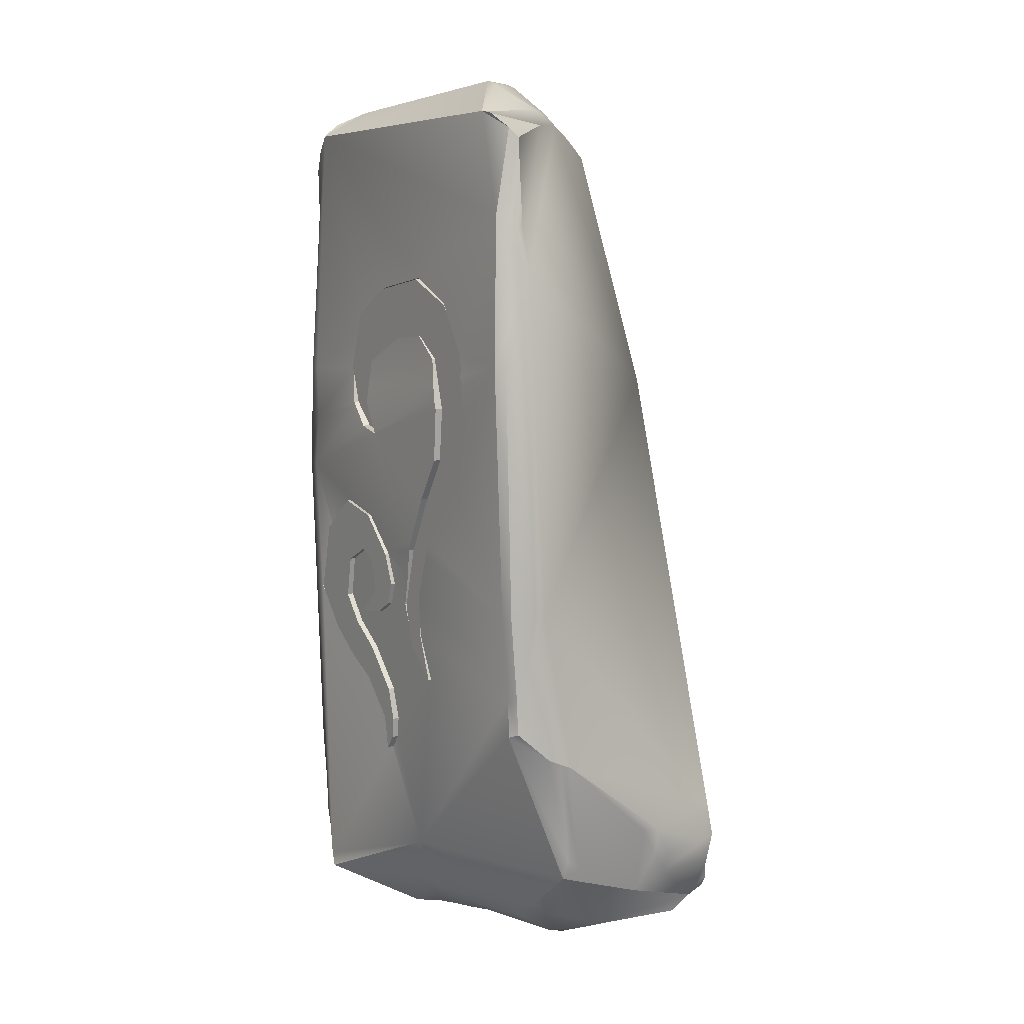
<metadata>
{"format":"obj","ext":"obj","renderer":"f3d","projection":"perspective","resolution":1024,"background":"white","views":[{"elev":5.0,"azim":-30.2,"up":"+Y"}]}
</metadata>
<code>
o t_skala_1
v -2.612 4.196 -0.9518
v -2.662 4.913 -0.9861
v -2.771 5.786 -1.634
v -2.846 6.192 -2.258
v -2.943 6.829 -2.955
v -3.049 7.75 -3.532
v -3.078 8.483 -3.27
v -3.11 9.222 -3.038
v -3.081 9.916 -2.061
v -2.991 9.633 -1.134
v -2.884 8.789 -0.48
v -2.825 8.119 -0.2973
v -2.809 7.652 -0.5031
v -2.828 7.406 -0.9554
v -2.877 7.362 -1.642
v -2.865 7.845 -1.063
v -2.916 8.561 -1.098
v -2.962 8.836 -1.456
v -2.992 8.537 -2.104
v -2.952 7.661 -2.349
v -2.881 7.043 -1.971
v -2.802 6.537 -1.384
v -2.69 5.616 -0.7305
v -2.635 4.929 -0.6131
v -2.612 4.485 -0.7063
v -2.345 4.214 -0.9723
v -2.396 4.93 -1.007
v -2.505 5.804 -1.655
v -2.58 6.21 -2.278
v -2.677 6.847 -2.976
v -2.783 7.768 -3.553
v -2.812 8.501 -3.291
v -2.844 9.24 -3.059
v -2.815 9.934 -2.081
v -2.725 9.651 -1.155
v -2.618 8.807 -0.5005
v -2.559 8.137 -0.3177
v -2.543 7.67 -0.5236
v -2.561 7.424 -0.9758
v -2.611 7.38 -1.663
v -2.599 7.862 -1.084
v -2.65 8.579 -1.118
v -2.696 8.853 -1.476
v -2.726 8.554 -2.125
v -2.686 7.679 -2.37
v -2.615 7.061 -1.991
v -2.536 6.555 -1.405
v -2.424 5.634 -0.751
v -2.369 4.946 -0.6336
v -2.346 4.503 -0.7267
v -2.537 11.68 -1.34
v -2.579 12.21 -1.842
v -2.515 13.09 -2.066
v -2.481 14.29 -1.59
v -2.42 14.81 -0.5612
v -2.394 14.98 0.9935
v -2.257 14.4 2.148
v -2.377 13.28 2.894
v -2.326 11.96 3.083
v -2.299 10.47 2.671
v -2.322 9.146 1.365
v -2.315 7.909 0.7209
v -2.29 7.061 0.6718
v -2.244 6.078 0.9805
v -2.3 6.779 0.2885
v -2.338 7.67 0.09252
v -2.359 8.951 0.4919
v -2.364 10.14 1.159
v -2.362 11.03 1.771
v -2.389 12.15 1.929
v -2.435 13.22 1.697
v -2.312 13.72 1.084
v -2.398 13.67 0.07751
v -2.479 13.18 -1.143
v -2.549 12.23 -1.225
v -2.503 11.52 -0.7558
v -2.844 11.67 -1.325
v -2.886 12.2 -1.827
v -2.924 13.07 -2.038
v -2.94 14.28 -1.579
v -2.905 14.8 -0.5504
v -2.834 14.98 0.995
v -2.758 14.4 2.156
v -2.685 13.27 2.909
v -2.634 11.95 3.099
v -2.607 10.46 2.686
v -2.63 9.137 1.381
v -2.622 7.899 0.7362
v -2.598 7.051 0.6871
v -2.551 6.069 0.9957
v -2.608 6.769 0.3038
v -2.646 7.66 0.1078
v -2.667 8.941 0.5072
v -2.671 10.13 1.174
v -2.669 11.02 1.786
v -2.697 12.14 1.944
v -2.743 13.21 1.712
v -2.789 13.72 1.092
v -2.838 13.66 0.08381
v -2.883 13.17 -1.137
v -2.856 12.22 -1.21
v -2.81 11.51 -0.7405
v 3.268 18.06 -1.973
v -2.405 17.43 -4.673
v -2.232 2.108 -0.05991
v 3.533 1.251 3.178
v 3.526 0.6967 2.258
v 3.38 13.85 -3.18
v 1.143 19.07 -1.294
v -2.641 18.27 3.969
v -1.058 0.5499 -0.1567
v -2.745 1.368 -3.796
v -0.3391 19.05 -3.137
v -1.181 0.1926 -1.523
v 1.448 1.749 -3.887
v 3.449 12.72 0.3552
v 3.478 2.343 3.5
v 3.457 1.569 3.274
v 3.548 1.008 2.995
v 3.571 0.9312 1.383
v 3.386 15.96 -2.679
v 3.41 12.8 -3.445
v 3.394 11.76 -3.662
v 2.54 4.968 -4.277
v 2.521 18.46 -1.742
v 0.3664 19.2 -1.049
v 2.487 18.06 -2.65
v -2.38 4.217 -1.023
v -1.567 17.78 -4.573
v -2.59 17.78 -4.636
v -2.417 4.934 -1.061
v -2.738 18.22 -4.157
v -2.528 5.806 -1.711
v -2.614 6.209 -2.335
v -2.864 18.51 -3.631
v -2.832 6.826 -2.999
v 2.527 18.02 -0.7127
v -2.937 7.746 -3.578
v -2.675 18.33 3.693
v -2.943 8.481 -3.321
v -2.399 17.95 4.321
v -2.239 17.75 4.431
v -2.952 9.222 -3.093
v -2.878 9.921 -2.121
v 1.633 2.794 4.005
v 1.239 2.827 3.998
v -2.764 9.642 -1.196
v -2.654 8.8 -0.5398
v -1.998 7.915 4.672
v -2.604 8.13 -0.3545
v -2.127 15.01 4.684
v -2.604 7.662 -0.5576
v -2.131 15.92 4.411
v -2.642 7.413 -1.007
v -2.399 3.429 -4.537
v -2.434 4.109 -4.643
v -2.549 7.343 -1.62
v -2.478 4.869 -4.735
v -2.674 7.852 -1.117
v -2.711 8.569 -1.155
v -2.472 16.78 -4.833
v -2.762 8.842 -1.513
v 0.01131 0.06827 -0.2083
v -2.819 8.54 -2.158
v -0.3628 0.173 -0.1931
v -1.37 0.8355 -0.1391
v -2.721 7.662 -2.356
v -2.652 7.045 -1.976
v -1.881 1.631 -0.1256
v -2.642 2.033 -4.258
v -2.535 6.559 -1.466
v -2.842 1.087 -3.581
v -2.422 5.64 -0.8095
v -2.377 4.952 -0.6892
v -2.916 0.8595 -3.319
v -2.367 4.507 -0.78
v 2.672 3.45 -3.79
v -2.78 11.71 -1.33
v 0.432 19.08 -2.603
v -0.4862 19.18 -2.955
v -2.837 12.25 -1.831
v 1.098 19.08 -1.608
v -2.798 13.13 -2.052
v -1.473 19.25 1.814
v -2.793 14.33 -1.572
v -2.742 14.85 -0.5423
v -0.7303 19.27 1.379
v -0.5964 19.19 1.45
v -2.715 15.01 1.013
v 1.081 19 -0.9558
v -2.558 14.43 2.165
v 0.448 0.4529 2.826
v -2.647 13.31 2.908
v -0.9603 1.2 2.906
v -2.56 11.99 3.093
v 0.4177 0.09801 1.877
v -2.496 10.5 2.676
v -0.9481 0.9587 1.92
v -2.488 9.179 1.366
v 1.998 2.218 3.866
v -2.451 7.943 0.7177
v 1.988 1.749 3.722
v -2.405 7.096 0.6658
v -2.331 6.115 0.9713
v -0.8048 2.434 4.114
v -2.409 6.816 0.2817
v -0.8656 2.043 4.004
v -2.471 7.706 0.08865
v 2.769 0.3382 2.354
v -2.524 8.985 0.4921
v 1.451 0.4257 -1.651
v -2.557 10.17 1.163
v 1.075 0.2614 -1.641
v -2.576 11.06 1.777
v 1.718 0.7437 -1.986
v -2.632 12.18 1.94
v 1.652 0.8254 -2.635
v 0.3018 0.05871 -1.955
v -2.707 13.25 1.711
v -2.599 13.75 1.099
v 0.2178 0.3817 -3.221
v -2.688 13.7 0.0927
v 0.8678 1.324 -4.022
v -2.76 13.21 -1.129
v 0.5146 1.226 -3.982
v -2.805 12.26 -1.214
v 0.3849 0.03293 -0.5742
v 0.3641 0.06356 -0.9271
v -2.739 11.55 -0.7469
v -1.15 0.2661 -1.184
v -1.569 0.2703 -1.47
v 1.448 2.043 -4.119
v 2.289 2.559 -3.879
v 1.746 1.967 -3.894
v 2.489 1.874 -2.941
v 1.925 1.183 -2.94
v -2.963 11.86 -3.947
v -2.969 13.01 -3.949
v -2.213 6.149 4.324
v -2.293 6.104 4.112
v 3.564 12.12 0.2588
v 3.504 2.994 3.27
v 3.529 2.619 3.172
v 3.608 2.291 3.067
v 2.684 3.253 -3.583
v 2.874 3.778 -3.569
v 2.94 3.595 -3.379
v -0.757 19.14 -3.073
v -0.872 19.19 -2.877
v 2.406 18.51 -2.127
v 1.949 18.79 -1.935
v 1.5 18.93 -1.76
v 0.6826 18.92 -2.782
v -2.41 18.41 -4.062
v -1.646 18.19 -4.368
v -2.563 18.79 -3.594
v -1.936 18.95 -3.434
v -1.997 19.07 -3.177
v -1.42 19.16 2.036
v 2.165 18.45 -0.7625
v 0.3391 19.19 -0.745
v -0.8906 18.21 3.033
v -0.1377 18.32 2.386
v -0.9282 18.53 2.95
v -0.2947 18.57 2.232
v -1.756 7.908 4.678
v -1.07 4.626 4.63
v -1.324 4.722 4.641
v -1.545 4.816 4.543
v 2.319 4.91 -4.398
v 0.8351 0.5561 3.08
v 0.8393 0.4552 2.759
v -0.6322 0.9314 2.89
v 1.597 0.1656 1.485
v 0.03072 0.1987 1.897
v -0.6744 0.618 1.922
v 3.09 2.256 3.65
v 3.101 1.803 3.573
v 1.616 2.236 3.893
v 1.23 1.391 3.658
v -0.5097 2.244 4.113
v 1.613 0.2236 0.4501
v 0.809 0.07907 0.47
v 1.585 0.3302 0.1111
v 0.7993 0.1245 0.1188
v 2.728 0.8386 0.8139
v 2.372 0.5664 0.7976
v 3.116 1.583 0.1671
v 2.698 1.2 0.1607
v 2.767 0.3364 2.049
v 3.197 0.5866 1.367
v 2.787 0.4423 1.41
v 3.129 0.861 3.07
v 3.129 0.6848 2.835
v 2.776 0.5063 2.951
v 2.765 0.406 2.65
v 1.028 0.3246 -1.973
v 0.9298 0.6328 -3.232
v 1.52 0.4516 -0.5851
v 1.482 0.4717 -0.9403
v -0.401 0.06226 -0.8874
v -0.7647 0.1942 -0.8679
v -0.7794 0.1731 -1.219
v -1.726 1.006 -0.4484
v -1.965 1.403 -0.4606
v -1.419 0.6273 -0.8417
v -1.733 0.8878 -0.8239
v -1.694 0.2702 -3.136
v -1.69 0.4776 -3.419
v 0.4935 2.003 -4.335
v 1.71 2.274 -4.061
v 2.139 3.146 -4.103
v 1.945 2.851 -4.19
v 2.047 1.026 -1.994
v 1.995 1.071 -2.651
v -3.148 10.7 -3.671
v -3.083 11.86 -3.668
v -2.605 3.147 -4.44
v -2.645 3.906 -4.498
v -3.009 10.73 -4.239
v -2.963 13 -4.232
v -2.292 5.313 4.115
v -2.172 5.387 4.31
v -2.496 7.861 4.211
v -2.414 7.88 4.441
v -2.746 13.07 4.334
v -2.578 13.05 4.508
v -2.65 16.18 4.229
v -2.473 16.09 4.348
v -2.299 15.99 4.404
v -2.803 12.87 2.978
v -2.783 13.06 2.949
v -2.815 13.05 1.758
v -2.851 12.69 1.837
v -2.939 12.61 -1.179
v -2.893 13.03 -1.142
v -2.978 12.25 -1.204
v -2.979 12.23 -1.194
v -3.002 12.15 -1.741
v -2.995 12.24 -1.823
v -2.917 13.02 -2.02
v -2.657 8.06 0.7959
v -2.741 8.924 1.254
v -2.776 8.97 0.5056
v -2.794 9.155 0.6115
v -2.993 9.916 -2.109
v -2.989 9.839 -2.218
v -2.81 8.878 -0.5897
v -2.923 9.635 -1.179
v -2.711 8.349 0.3067
v -2.772 11.97 3.104
v -2.813 12.68 3.005
v -2.725 10.49 2.688
v -2.856 12.16 1.951
v -2.868 12.35 1.911
v -2.807 10.16 1.176
v -2.999 11.54 -0.7331
v -3.003 11.55 -0.7877
v -3.002 11.56 -0.7504
v -2.745 9.164 1.38
v -2.811 11.05 1.79
v -2.777 13.3 2.915
v -2.81 13.24 1.716
v -2.761 14.42 2.169
v -2.772 14.97 1.097
v -2.811 13.74 1.103
v -2.839 13.69 0.0954
v -2.914 13.12 -2.044
v -2.887 13.21 -1.127
v -2.883 13.86 -1.751
v -2.489 6.106 0.9796
v -2.651 7.932 0.7283
v -2.588 6.806 0.2913
v -2.586 7.086 0.6755
v -2.671 7.694 0.09933
v -2.468 4.499 -0.763
v -2.498 4.942 -0.6689
v -2.561 5.629 -0.7862
v -2.709 7.657 -0.5463
v -2.733 8.124 -0.3404
v -2.799 8.793 -0.5241
v -2.759 7.848 -1.108
v -2.758 7.714 -1.268
v -2.819 8.564 -1.143
v -2.717 7.409 -0.9992
v -2.675 6.548 -1.442
v -2.732 7.373 -1.292
v -2.749 7.042 -1.98
v -2.599 5.544 -1.505
v -2.703 6.73 -1.655
v -2.752 7.348 -1.64
v -2.993 9.24 -3.059
v -2.822 7.659 -2.36
v -2.84 7.946 -2.282
v -2.88 8.537 -2.151
v -2.863 8.837 -1.502
v -2.475 4.387 -1.018
v -2.52 4.926 -1.044
v -2.462 4.262 -0.9657
v -3.013 11.7 -1.318
v -2.774 15.01 1.013
v -2.869 14.32 -1.57
v -2.827 14.84 -0.5401
v -2.468 4.21 -1.009
v -2.64 5.797 -1.692
v -2.765 6.198 -2.309
v -2.998 9.22 -3.088
v -3.04 7.741 -3.567
v -2.908 6.823 -2.991
v -3.016 8.477 -3.313
f 18 17 10
f 34 43 44
f 20 44 19
f 21 45 20
f 22 46 21
f 23 47 22
f 24 48 23
f 25 49 24
f 1 50 25
f 2 26 1
f 3 27 2
f 4 28 3
f 5 29 4
f 6 30 5
f 7 31 6
f 8 32 7
f 9 33 8
f 10 34 9
f 11 35 10
f 12 36 11
f 13 37 12
f 14 38 13
f 15 39 14
f 16 40 15
f 17 41 16
f 18 42 17
f 19 43 18
f 2 1 25
f 25 24 2
f 24 23 2
f 23 22 3
f 22 21 4
f 23 3 2
f 3 22 4
f 21 20 5
f 5 4 21
f 7 6 20
f 6 5 20
f 9 8 19
f 8 7 19
f 11 10 17
f 10 9 18
f 13 12 16
f 12 11 17
f 16 12 17
f 15 14 16
f 14 13 16
f 19 7 20
f 9 19 18
f 28 29 47
f 29 30 46
f 46 30 45
f 30 31 45
f 31 32 45
f 32 33 44
f 33 34 44
f 34 35 43
f 35 36 42
f 36 37 42
f 37 38 41
f 38 39 41
f 39 40 41
f 45 32 44
f 37 41 42
f 50 26 27
f 48 49 27
f 49 50 27
f 46 47 29
f 47 48 28
f 28 48 27
f 35 42 43
f 20 45 44
f 21 46 45
f 22 47 46
f 23 48 47
f 24 49 48
f 25 50 49
f 1 26 50
f 2 27 26
f 3 28 27
f 4 29 28
f 5 30 29
f 6 31 30
f 7 32 31
f 8 33 32
f 9 34 33
f 10 35 34
f 11 36 35
f 12 37 36
f 13 38 37
f 14 39 38
f 15 40 39
f 16 41 40
f 17 42 41
f 18 43 42
f 19 44 43
f 71 72 57
f 97 96 84
f 63 88 89
f 63 90 64
f 64 91 65
f 65 92 66
f 66 93 67
f 67 94 68
f 69 94 95
f 70 95 96
f 71 96 97
f 71 98 72
f 73 98 99
f 74 99 100
f 75 100 101
f 75 102 76
f 51 102 77
f 51 78 52
f 52 79 53
f 53 80 54
f 54 81 55
f 55 82 56
f 56 83 57
f 58 83 84
f 58 85 59
f 59 86 60
f 60 87 61
f 62 87 88
f 51 52 75
f 52 53 74
f 75 52 74
f 53 54 74
f 54 55 74
f 55 56 73
f 56 57 72
f 73 56 72
f 57 58 71
f 58 59 70
f 59 60 69
f 60 61 68
f 69 60 68
f 76 51 75
f 63 64 65
f 65 66 63
f 66 67 62
f 67 68 61
f 66 62 63
f 62 67 61
f 73 74 55
f 59 69 70
f 58 70 71
f 79 78 100
f 78 77 101
f 77 102 101
f 101 100 78
f 80 79 100
f 82 81 99
f 81 80 100
f 99 81 100
f 84 83 97
f 83 82 98
f 97 83 98
f 86 85 95
f 85 84 96
f 95 85 96
f 87 86 94
f 88 87 93
f 86 95 94
f 91 90 89
f 91 89 92
f 89 88 92
f 93 92 88
f 94 93 87
f 82 99 98
f 63 62 88
f 63 89 90
f 64 90 91
f 65 91 92
f 66 92 93
f 67 93 94
f 69 68 94
f 70 69 95
f 71 70 96
f 71 97 98
f 73 72 98
f 74 73 99
f 75 74 100
f 75 101 102
f 51 76 102
f 51 77 78
f 52 78 79
f 53 79 80
f 54 80 81
f 55 81 82
f 56 82 83
f 58 57 83
f 58 84 85
f 59 85 86
f 60 86 87
f 62 61 87
f 118 106 244
f 135 254 132
f 119 293 294
f 177 124 246
f 272 196 274
f 317 339 340
f 334 333 335
f 326 332 331
f 205 268 269
f 116 137 263
f 293 202 280
f 121 127 103
f 111 165 276
f 297 221 298
f 248 113 255
f 260 137 125
f 271 207 273
f 112 170 309
f 179 113 180
f 156 319 158
f 321 135 161
f 161 130 104
f 161 104 129
f 243 244 288
f 330 151 153
f 135 256 254
f 294 295 296
f 296 209 294
f 209 107 294
f 107 119 294
f 312 313 124
f 124 270 123
f 123 247 124
f 247 246 124
f 246 245 177
f 177 233 312
f 312 124 177
f 196 275 283
f 275 163 283
f 163 165 301
f 301 302 303
f 303 230 114
f 114 231 308
f 308 221 114
f 221 218 114
f 218 297 213
f 213 211 300
f 213 300 228
f 218 213 228
f 227 299 285
f 299 284 285
f 218 228 301
f 228 227 301
f 303 114 218
f 301 303 218
f 163 301 227
f 227 285 163
f 285 283 163
f 283 282 274
f 274 292 290
f 290 209 274
f 209 296 272
f 274 209 272
f 296 295 272
f 295 271 272
f 272 192 196
f 283 274 196
f 322 323 240
f 323 239 240
f 194 207 105
f 207 322 105
f 276 273 198
f 273 194 198
f 166 111 198
f 322 240 105
f 194 105 198
f 324 325 327
f 316 346 349
f 324 342 240
f 166 198 169
f 169 198 105
f 307 306 304
f 306 166 304
f 169 305 304
f 324 327 326
f 328 329 141
f 345 356 357
f 353 360 324
f 370 341 368
f 366 367 333
f 362 326 328
f 304 166 169
f 347 316 392
f 398 389 397
f 380 375 350
f 328 141 139
f 141 110 139
f 172 175 105
f 316 400 339
f 359 334 338
f 326 331 352
f 139 135 328
f 135 321 238
f 238 237 317
f 135 403 401
f 320 172 316
f 409 408 172
f 325 324 239
f 324 240 239
f 328 326 151
f 326 327 151
f 327 325 149
f 325 239 149
f 323 322 269
f 322 207 205
f 239 323 269
f 149 239 266
f 329 328 151
f 142 141 329
f 149 151 327
f 151 330 329
f 330 142 329
f 322 205 269
f 205 281 268
f 269 266 239
f 266 269 267
f 269 268 267
f 267 280 146
f 151 149 266
f 142 330 153
f 153 151 263
f 151 266 116
f 266 267 242
f 267 146 145
f 145 279 200
f 267 145 242
f 262 142 153
f 151 116 263
f 116 266 242
f 200 202 277
f 202 278 277
f 145 200 277
f 265 264 263
f 264 262 263
f 262 153 263
f 277 117 242
f 242 243 116
f 116 241 103
f 137 260 263
f 116 103 137
f 277 242 145
f 281 205 207
f 293 119 106
f 118 117 278
f 117 277 278
f 293 106 118
f 267 268 281
f 145 146 279
f 146 280 279
f 280 267 281
f 293 118 278
f 280 281 207
f 202 200 279
f 293 278 202
f 280 207 293
f 202 279 280
f 121 108 127
f 309 308 175
f 308 231 175
f 231 114 230
f 230 303 302
f 302 301 165
f 165 163 275
f 275 196 192
f 192 273 275
f 273 276 275
f 276 198 111
f 111 166 306
f 307 304 305
f 305 169 105
f 105 175 305
f 175 231 307
f 307 305 175
f 230 302 306
f 302 165 111
f 307 231 306
f 231 230 306
f 302 111 306
f 165 275 276
f 282 283 284
f 283 285 284
f 292 274 287
f 274 282 287
f 209 290 107
f 290 292 291
f 120 107 291
f 291 107 290
f 289 288 286
f 288 291 286
f 282 284 287
f 215 314 300
f 314 287 299
f 287 286 292
f 286 291 292
f 299 227 300
f 227 228 300
f 314 299 300
f 287 284 299
f 236 315 217
f 217 215 297
f 215 300 211
f 233 235 234
f 235 236 234
f 215 211 297
f 236 217 298
f 234 236 115
f 232 311 234
f 115 236 298
f 211 213 297
f 297 218 221
f 232 234 115
f 298 223 115
f 217 297 298
f 103 127 250
f 127 129 253
f 253 129 113
f 255 130 254
f 130 132 254
f 129 255 113
f 250 127 251
f 250 125 103
f 252 251 253
f 253 251 127
f 113 179 253
f 254 256 257
f 257 258 249
f 248 180 113
f 257 249 248
f 255 254 257
f 257 248 255
f 259 184 139
f 141 142 262
f 141 262 139
f 262 264 139
f 259 139 264
f 188 187 259
f 126 261 190
f 188 259 265
f 109 126 190
f 190 188 265
f 259 264 265
f 252 182 109
f 252 109 260
f 109 190 260
f 250 251 125
f 251 252 260
f 125 251 260
f 137 103 125
f 190 265 263
f 260 190 263
f 271 295 293
f 295 294 293
f 293 207 271
f 207 194 273
f 273 192 271
f 192 272 271
f 170 310 309
f 310 225 309
f 225 223 298
f 298 221 225
f 221 308 309
f 309 175 172
f 221 309 225
f 309 172 112
f 135 139 184
f 184 259 187
f 187 188 261
f 188 190 261
f 135 184 258
f 184 187 258
f 257 256 258
f 256 135 258
f 187 261 258
f 126 109 182
f 261 126 249
f 258 261 249
f 182 252 253
f 126 182 179
f 249 126 180
f 180 248 249
f 180 126 179
f 182 253 179
f 112 172 318
f 172 320 319
f 320 316 237
f 316 317 237
f 237 238 321
f 170 112 318
f 172 319 318
f 318 155 170
f 161 158 320
f 158 319 320
f 161 320 321
f 320 237 321
f 130 161 132
f 135 132 161
f 270 124 313
f 313 312 233
f 233 234 311
f 232 115 223
f 313 233 311
f 232 223 310
f 223 225 310
f 313 311 232
f 122 123 161
f 123 270 158
f 270 313 310
f 313 232 310
f 310 170 155
f 155 318 319
f 156 158 270
f 158 161 123
f 155 319 156
f 310 155 156
f 270 310 156
f 127 108 129
f 108 122 161
f 129 108 161
f 130 255 129
f 104 130 129
f 247 123 241
f 123 122 241
f 108 121 241
f 121 103 241
f 122 108 241
f 245 246 247
f 233 177 245
f 315 236 235
f 235 233 245
f 235 245 247
f 215 217 314
f 217 315 314
f 315 235 314
f 235 247 288
f 241 116 243
f 243 242 117
f 117 118 244
f 244 106 119
f 119 107 244
f 107 120 244
f 120 291 288
f 289 286 287
f 120 288 244
f 289 287 314
f 288 289 314
f 235 288 314
f 247 241 243
f 243 117 244
f 247 243 288
f 167 164 140
f 167 394 164
f 167 388 393
f 171 390 168
f 386 173 378
f 378 174 377
f 174 376 377
f 128 404 399
f 131 398 397
f 133 405 389
f 133 406 405
f 406 136 409
f 409 138 408
f 138 410 408
f 140 407 410
f 143 144 347
f 346 147 349
f 148 381 348
f 148 380 381
f 150 379 380
f 152 385 379
f 157 391 387
f 159 382 383
f 382 160 384
f 160 396 384
f 162 395 396
f 191 220 219
f 201 374 372
f 203 371 374
f 371 206 373
f 373 208 375
f 210 344 350
f 212 356 345
f 212 361 356
f 214 354 361
f 334 355 216
f 219 366 363
f 366 222 367
f 367 224 369
f 226 337 335
f 359 338 229
f 178 400 358
f 181 340 339
f 183 368 341
f 185 402 370
f 185 403 402
f 186 401 403
f 191 364 365
f 193 364 191
f 331 332 193
f 351 197 353
f 199 353 197
f 342 343 201
f 340 341 317
f 341 238 317
f 336 335 333
f 335 337 338
f 334 335 338
f 348 350 344
f 344 345 348
f 345 316 349
f 316 347 346
f 349 348 345
f 324 343 342
f 356 361 357
f 361 354 357
f 354 355 357
f 355 359 357
f 357 358 345
f 358 316 345
f 360 343 324
f 324 326 353
f 326 352 351
f 326 351 353
f 370 238 341
f 369 336 367
f 336 333 367
f 333 363 366
f 362 332 326
f 328 365 364
f 364 362 328
f 382 384 383
f 384 396 395
f 395 394 383
f 394 393 391
f 393 388 391
f 388 390 391
f 390 386 387
f 391 390 387
f 384 395 383
f 386 378 373
f 391 383 394
f 387 386 385
f 385 386 373
f 378 377 371
f 373 378 371
f 379 385 373
f 376 399 105
f 380 379 375
f 377 376 371
f 376 105 371
f 240 342 374
f 342 372 374
f 374 371 240
f 105 240 371
f 379 373 375
f 350 348 381
f 381 380 350
f 339 317 316
f 316 358 400
f 359 355 334
f 365 328 401
f 328 135 401
f 135 238 402
f 238 370 402
f 135 402 403
f 404 397 389
f 389 405 406
f 404 389 406
f 105 399 404
f 407 392 316
f 408 410 316
f 410 407 316
f 404 406 172
f 406 409 172
f 105 404 172
f 408 316 172
f 154 152 159
f 152 150 159
f 150 148 160
f 148 147 160
f 147 144 162
f 144 143 164
f 162 144 164
f 140 138 167
f 138 136 167
f 143 140 164
f 159 157 154
f 160 159 150
f 136 134 168
f 136 168 167
f 134 133 171
f 168 134 171
f 162 160 147
f 133 131 173
f 131 128 176
f 176 174 131
f 174 173 131
f 173 171 133
f 393 394 167
f 394 395 164
f 167 168 388
f 386 390 171
f 390 388 168
f 386 171 173
f 378 173 174
f 174 176 376
f 399 376 176
f 176 128 399
f 397 404 128
f 128 131 397
f 389 398 131
f 131 133 389
f 133 134 406
f 406 134 136
f 409 136 138
f 138 140 410
f 140 143 407
f 392 407 143
f 144 346 347
f 347 392 143
f 346 144 147
f 348 349 147
f 147 148 348
f 148 150 380
f 150 152 379
f 152 154 385
f 387 385 154
f 154 157 387
f 391 157 383
f 157 159 383
f 382 159 160
f 160 162 396
f 162 164 395
f 199 197 212
f 197 195 214
f 195 193 216
f 193 191 219
f 216 193 219
f 191 189 220
f 189 186 222
f 186 185 224
f 185 183 224
f 183 181 224
f 181 178 226
f 178 229 226
f 226 224 181
f 189 222 220
f 222 186 224
f 206 204 203
f 210 208 201
f 208 206 203
f 201 208 203
f 214 212 197
f 212 210 199
f 210 201 199
f 216 214 195
f 201 203 374
f 203 204 371
f 371 204 206
f 373 206 208
f 350 375 208
f 208 210 350
f 345 344 210
f 210 212 345
f 212 214 361
f 214 216 354
f 355 354 216
f 216 219 334
f 219 363 333
f 333 334 219
f 219 220 366
f 366 220 222
f 367 222 224
f 369 224 336
f 224 226 335
f 336 224 335
f 337 226 338
f 226 229 338
f 229 357 359
f 358 357 229
f 229 178 358
f 400 178 339
f 178 181 339
f 340 181 341
f 181 183 341
f 370 368 183
f 183 185 370
f 185 186 403
f 186 189 401
f 365 401 189
f 189 191 365
f 193 362 364
f 332 362 193
f 193 195 352
f 195 351 352
f 193 352 331
f 351 195 197
f 199 360 353
f 343 360 199
f 199 201 343
f 201 372 342

</code>
